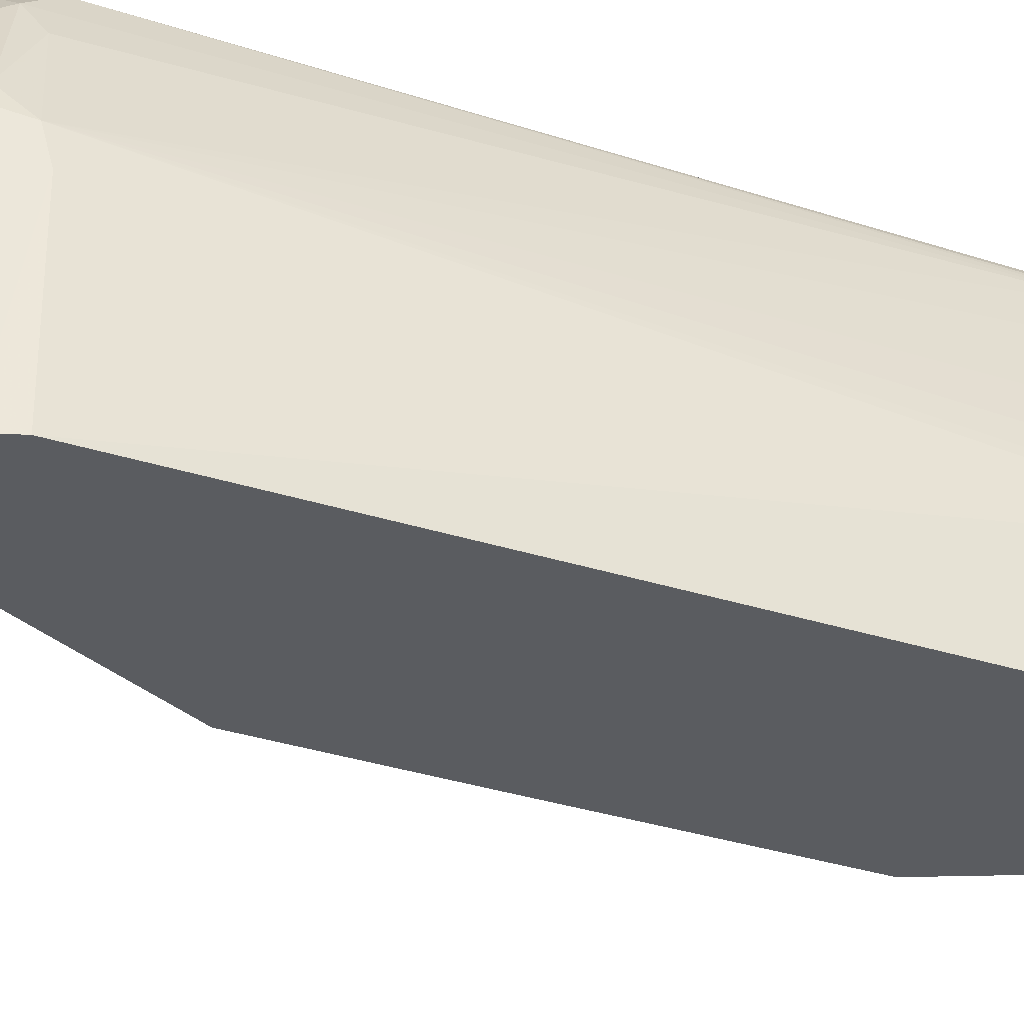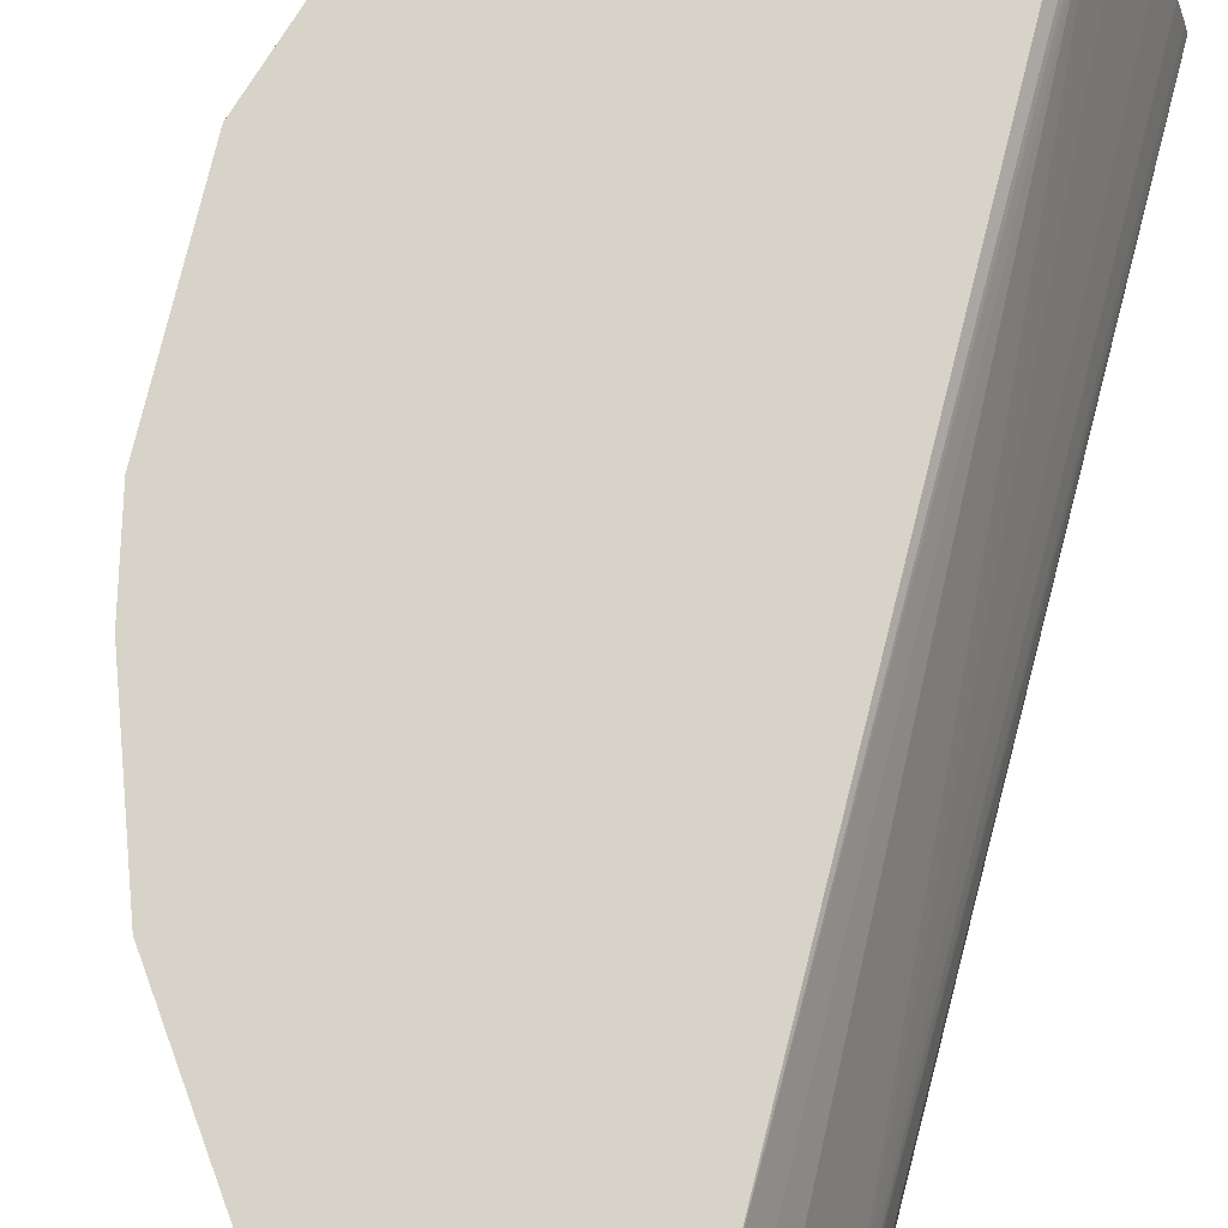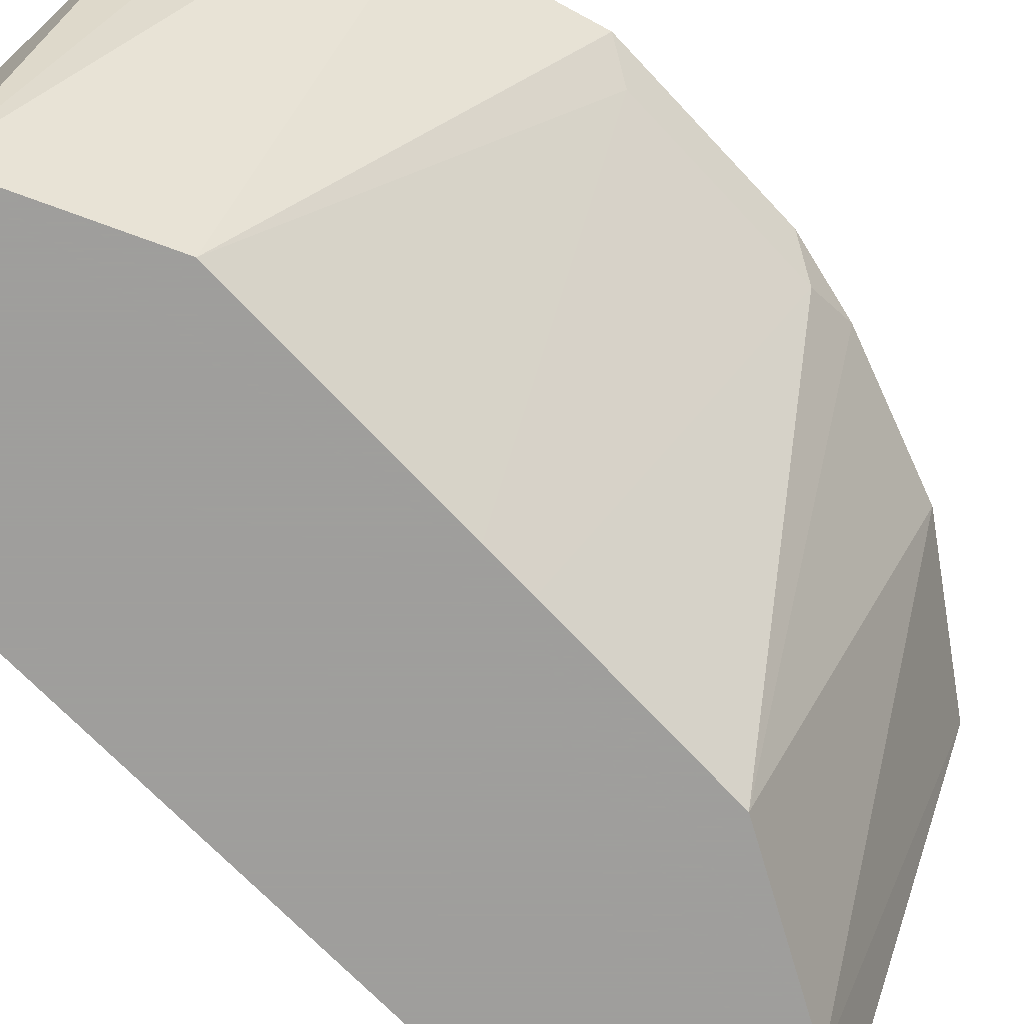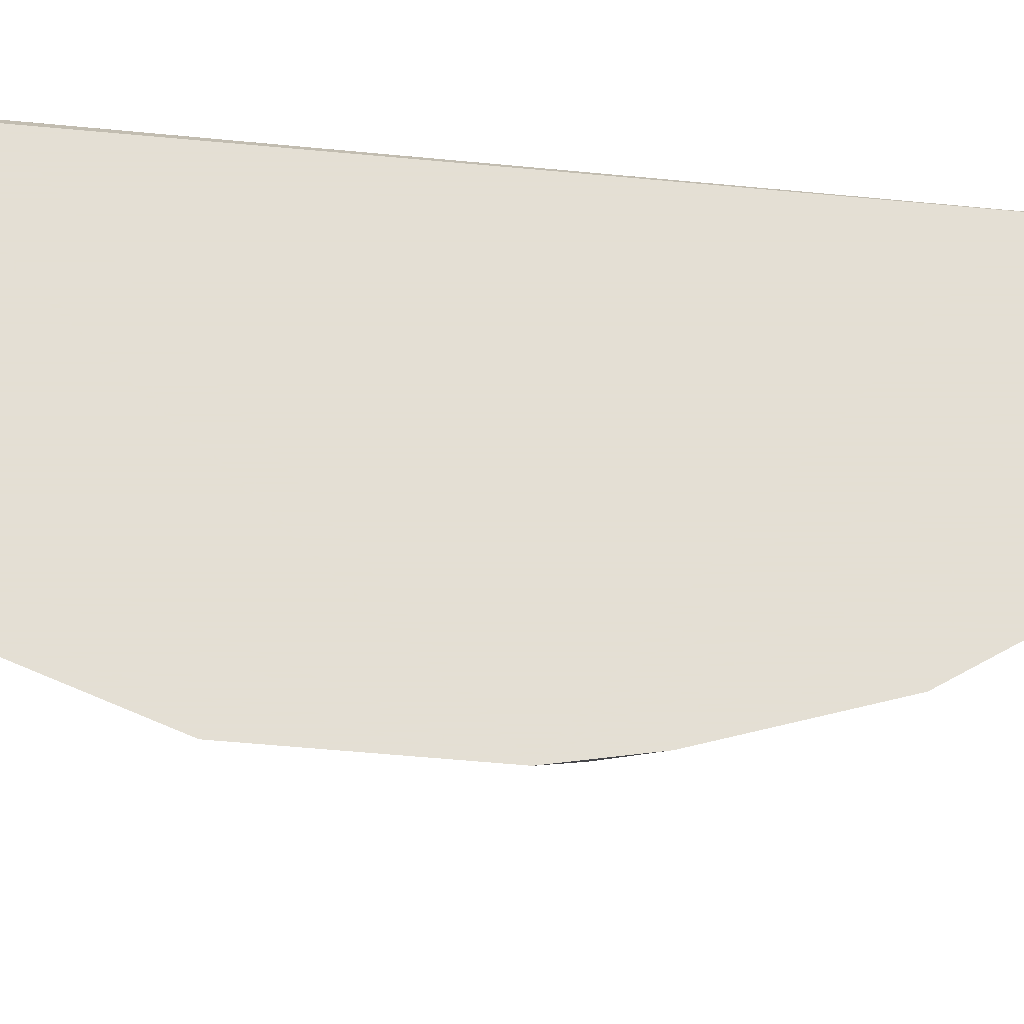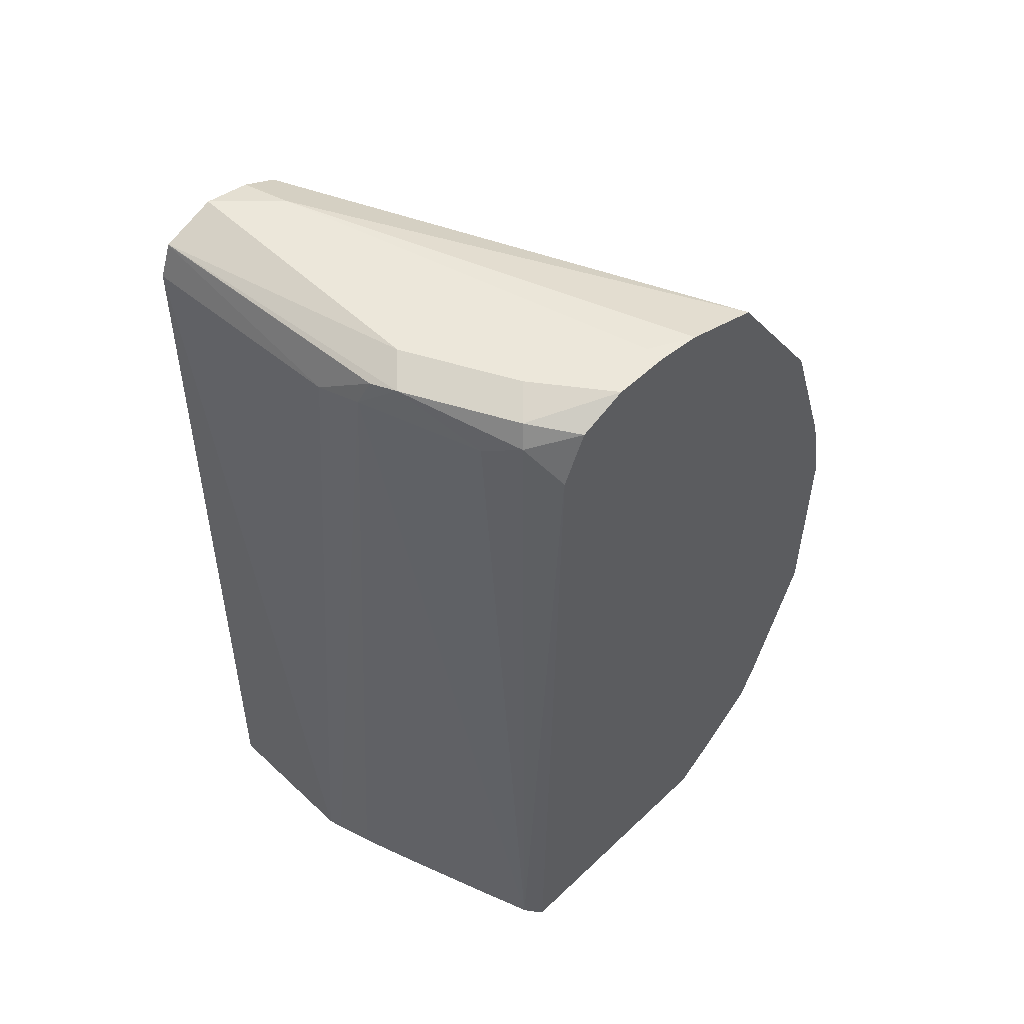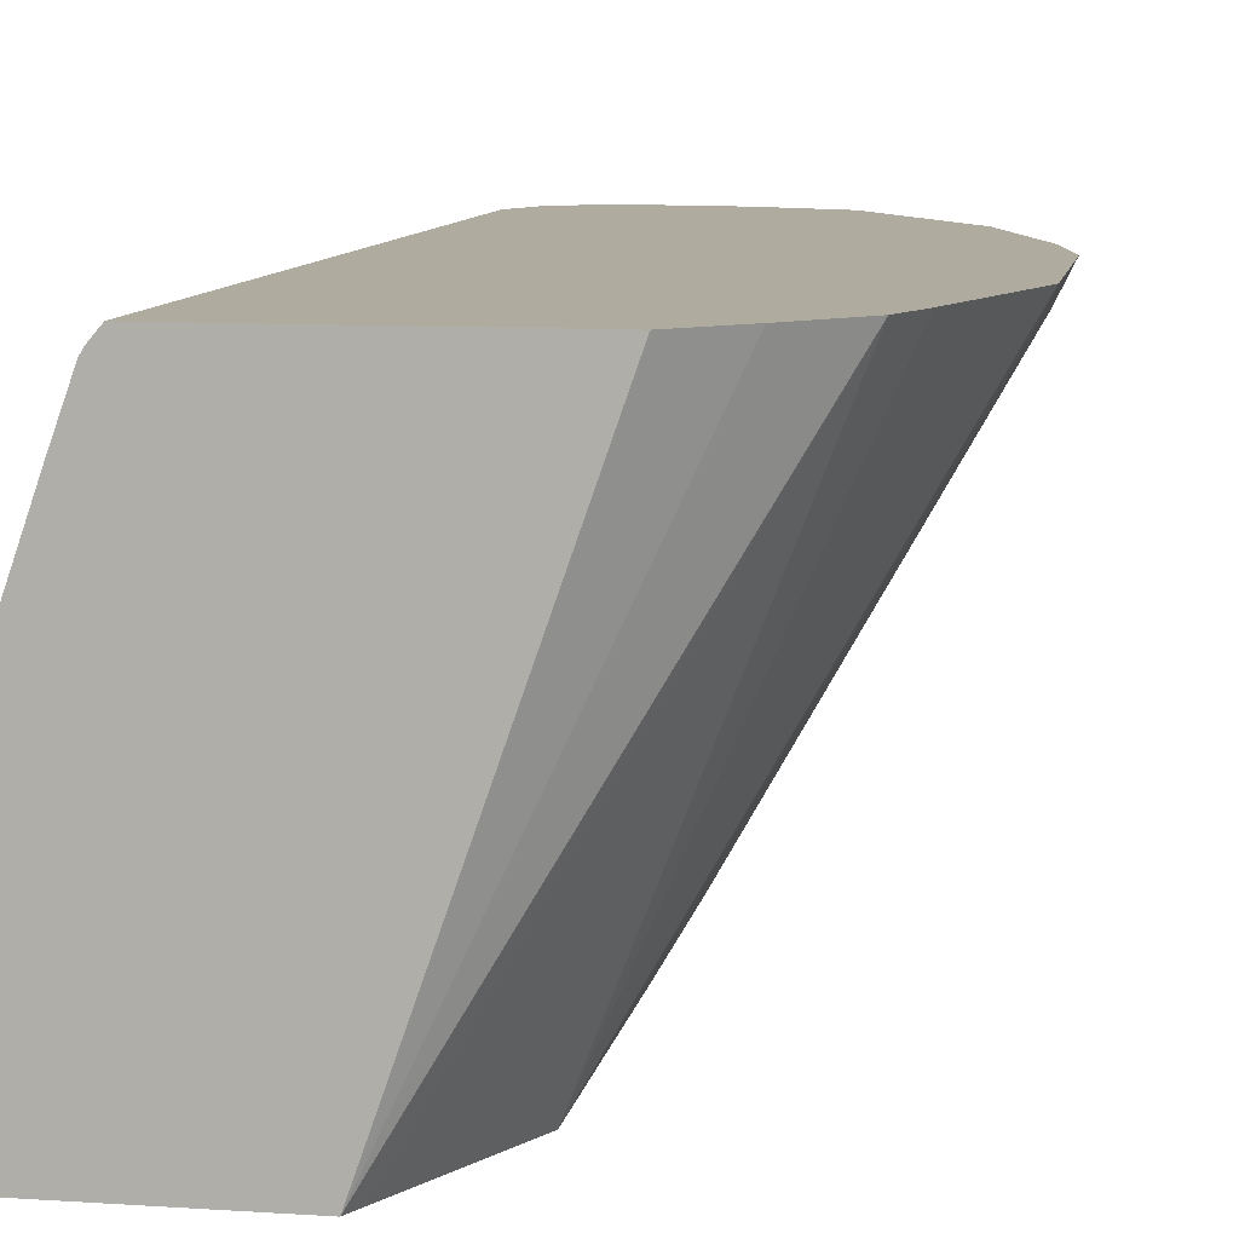
<metadata>
{"format":"obj","ext":"obj","renderer":"f3d","projection":"perspective","resolution":1024,"background":"white","views":[{"elev":-34.0,"azim":-114.3,"up":"+Z"},{"elev":76.8,"azim":-166.6,"up":"+Z"},{"elev":-71.1,"azim":43.1,"up":"+Z"},{"elev":66.3,"azim":94.8,"up":"+Z"},{"elev":54.0,"azim":-45.2,"up":"+Y"},{"elev":9.7,"azim":9.8,"up":"+Z"}]}
</metadata>
<code>
v -0.2205 0.5116 0.2907
v -0.2324 0.5345 0.2673
v -0.2323 0.5696 0.2907
v -0.2205 0.3722 0.2907
v -0.3831 0.4873 0.0007564
v -0.3835 0.6275 0.0007564
v -0.2324 0.3952 0.2673
v -0.2671 0.6742 0.2907
v -0.2207 0.3717 0.2907
v -0.3835 0.279 0.0007564
v -0.3831 0.4536 0.0007564
v -0.3843 0.629 0.0007564
v -0.4191 0.6987 0.0007564
v -0.4299 0.7205 0.0007564
v -0.4416 0.7437 0.0007564
v -0.3369 0.7788 0.2907
v -0.4005 0.6616 0.0007564
v -0.2554 0.2677 0.2907
v -0.2671 0.2382 0.2907
v -0.407 0.232 0.0007564
v -0.4706 0.7844 0.0007564
v -0.4881 0.8018 0.03487
v -0.3881 0.7972 0.2907
v -0.302 0.2033 0.2907
v -0.4357 0.1745 0.0007564
v -0.4299 0.186 0.0007564
v -0.4888 0.7935 0.0007564
v -0.4931 0.7956 0.0007564
v -0.5229 0.8018 0.0007564
v -0.4183 0.8018 0.2789
v -0.4183 0.8018 0.2907
v -0.3341 0.1745 0.2907
v -0.5752 0.1745 0.0007564
v -0.5229 0.8018 0.1743
v -0.5575 0.7888 0.0007564
v -0.4532 0.8018 0.2907
v -0.5083 0.1745 0.2907
v -0.5661 0.7662 0.0007564
v -0.5752 0.1745 0.1046
v -0.4881 0.8018 0.244
v -0.5404 0.7931 0.1917
v -0.5578 0.7883 0.0007564
v -0.5462 0.7902 0.1743
v -0.5055 0.7931 0.2615
v -0.4841 0.7893 0.2907
v -0.5151 0.1745 0.2827
v -0.5083 0.1817 0.2907
v -0.5578 0.767 0.1395
v -0.5727 0.1745 0.1145
v -0.552 0.7727 0.1685
v -0.5229 0.767 0.244
v -0.5113 0.7786 0.2673
v -0.4995 0.7555 0.2907
v -0.5173 0.1745 0.2789
v -0.4997 0.7554 0.2905
v -0.5655 0.1745 0.1395
v -0.5522 0.1745 0.1797
v -0.5298 0.1745 0.244
f 25 54 58
f 25 58 57
f 25 57 56
f 25 56 49
f 25 49 39
f 34 41 44
f 29 35 34
f 33 39 38
f 34 35 41
f 25 46 54
f 25 39 33
f 25 37 46
f 19 26 20
f 24 32 25
f 23 30 31
f 22 31 30
f 22 36 31
f 22 40 36
f 22 34 40
f 22 29 34
f 22 28 29
f 22 27 28
f 21 27 22
f 34 44 40
f 25 32 37
f 35 42 43
f 52 54 55
f 36 40 44
f 52 55 53
f 19 25 26
f 51 54 52
f 50 54 51
f 50 58 54
f 50 57 58
f 50 56 57
f 49 56 50
f 47 53 55
f 46 55 54
f 46 47 55
f 45 52 53
f 44 52 45
f 43 48 50
f 42 48 43
f 41 52 44
f 41 51 52
f 41 50 51
f 41 43 50
f 39 50 48
f 39 49 50
f 38 39 48
f 38 48 42
f 37 47 46
f 36 44 45
f 35 43 41
f 19 24 25
f 22 30 23
f 16 21 22
f 4 10 7
f 4 9 10
f 3 6 8
f 2 11 5
f 2 7 11
f 2 6 3
f 2 5 6
f 1 7 2
f 1 4 7
f 1 9 4
f 1 18 9
f 1 19 18
f 1 24 19
f 1 32 24
f 1 47 37
f 1 53 47
f 1 45 53
f 1 36 45
f 1 31 36
f 1 23 31
f 1 16 23
f 1 8 16
f 1 3 8
f 1 2 3
f 16 22 23
f 5 11 10
f 5 10 20
f 1 37 32
f 5 26 25
f 15 21 16
f 5 20 26
f 10 19 20
f 10 18 19
f 9 18 10
f 8 17 13
f 8 12 17
f 8 14 15
f 8 13 14
f 7 10 11
f 6 12 8
f 5 12 6
f 8 15 16
f 5 13 17
f 5 33 38
f 5 25 33
f 5 17 12
f 5 38 42
f 5 42 35
f 5 35 29
f 5 28 27
f 5 29 28
f 5 27 21
f 5 21 15
f 5 15 14
f 5 14 13

</code>
